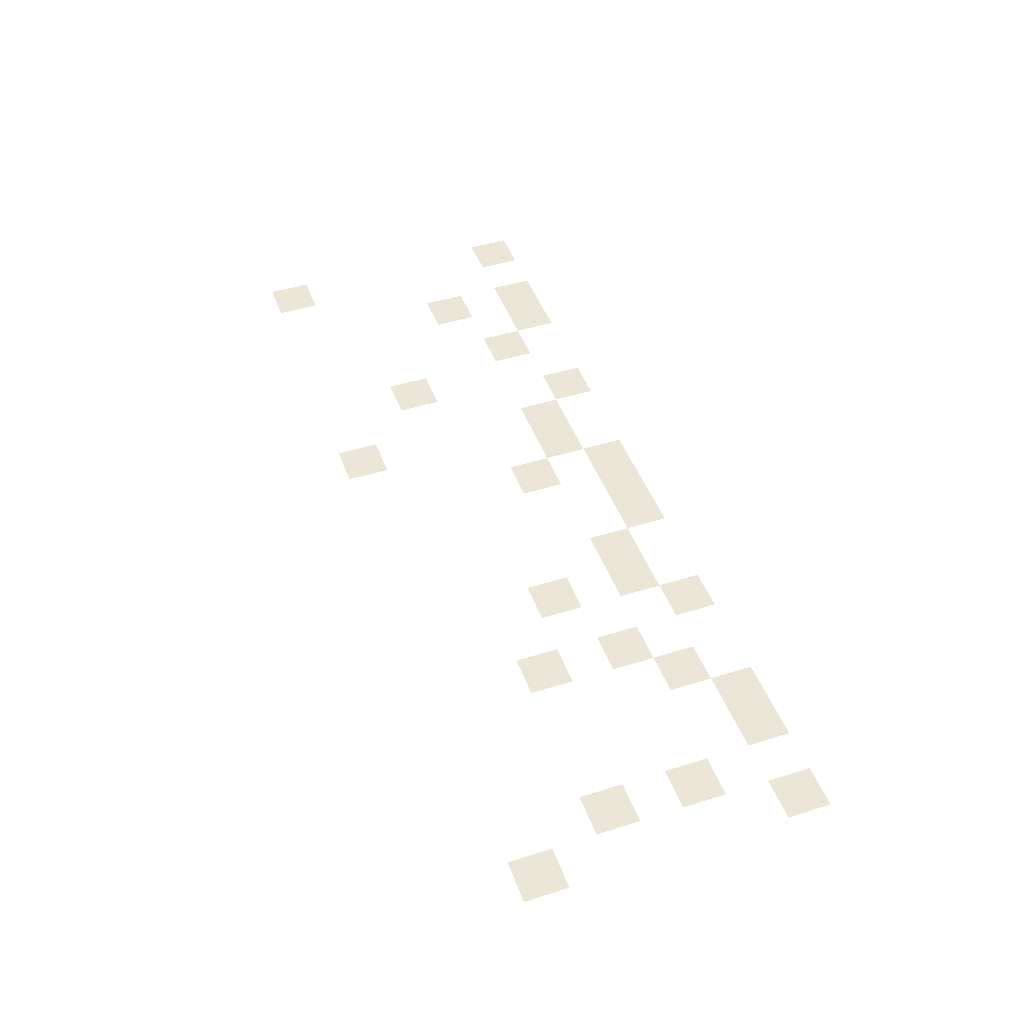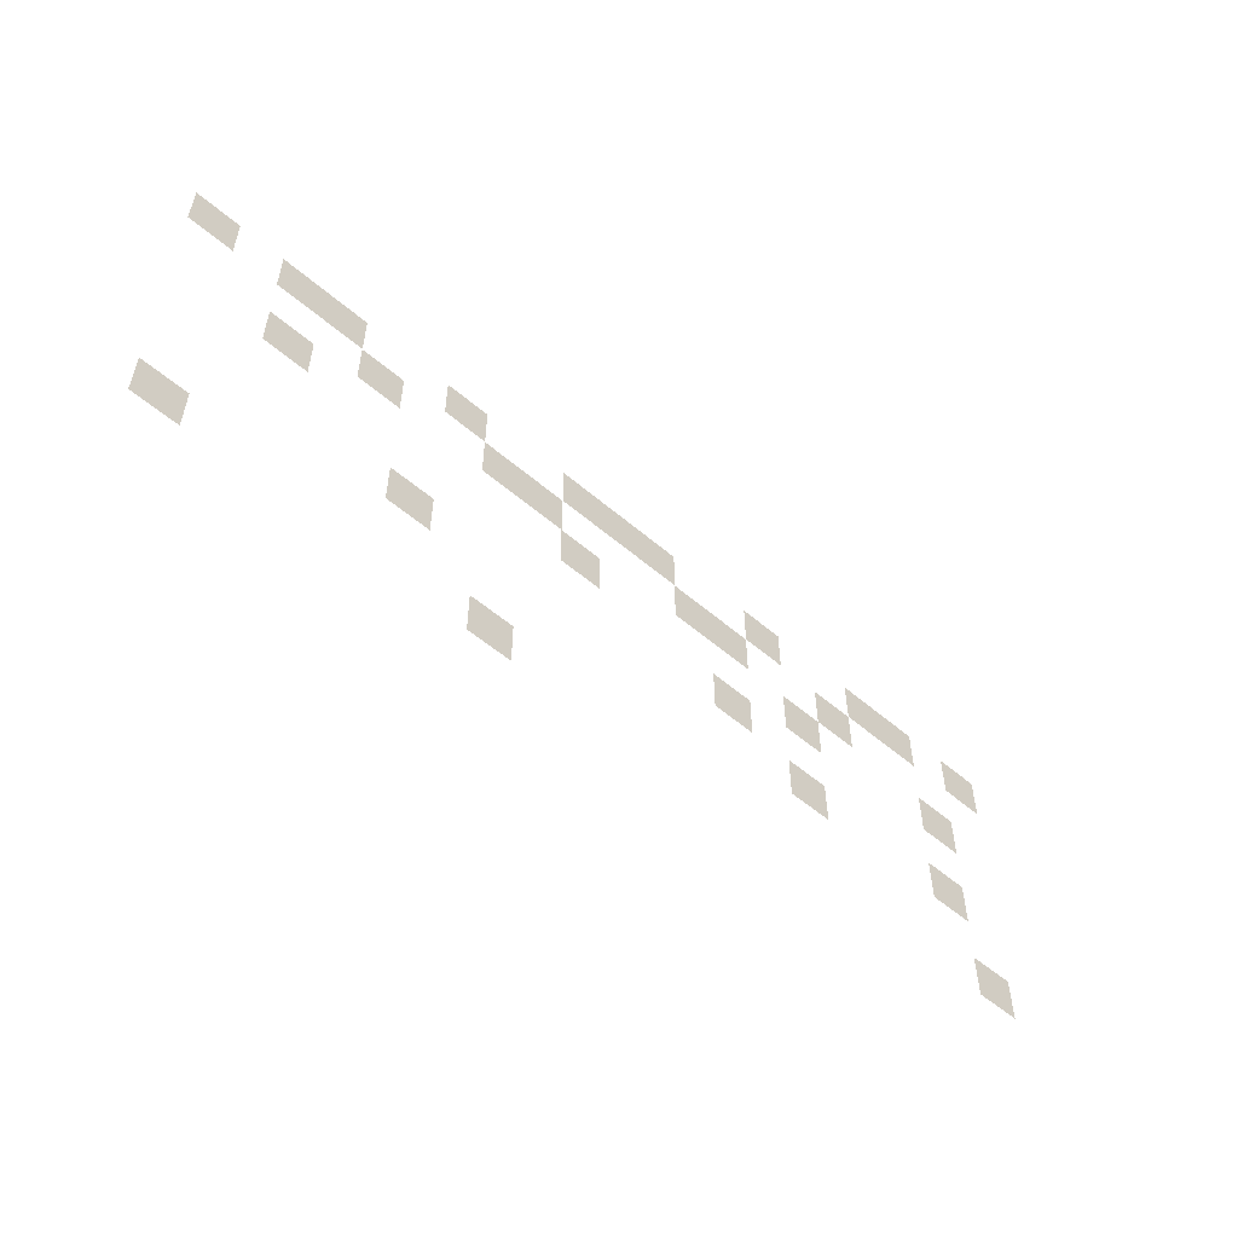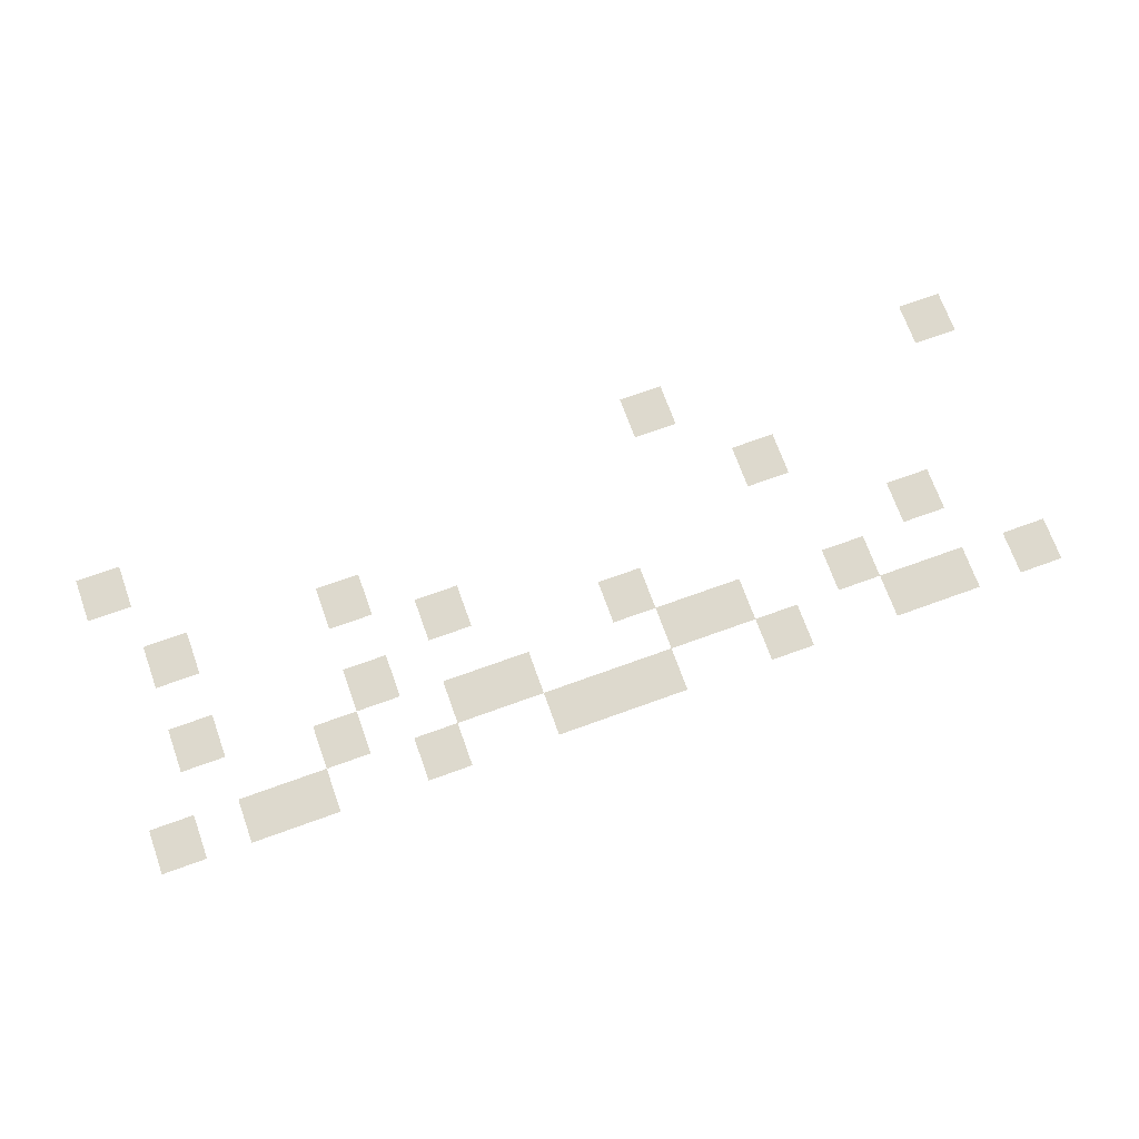
<metadata>
{"format":"obj","ext":"obj","renderer":"f3d","projection":"perspective","resolution":1024,"background":"white","views":[{"elev":46.2,"azim":70.3,"up":"+Z"},{"elev":-53.7,"azim":-42.5,"up":"+Y"},{"elev":71.9,"azim":160.2,"up":"+Z"}]}
</metadata>
<code>
v -32 -32 -0.2
v -48 -32 -0.2
v -48 -16 -0.2
v -32 -16 -0.2
v -64 -32 -0.2
v -80 -32 -0.2
v -80 -16 -0.2
v -64 -16 -0.2
v -80 -32 -0.2
v -96 -32 -0.2
v -96 -16 -0.2
v -80 -16 -0.2
v -128 -32 -0.2
v -144 -32 -0.2
v -144 -16 -0.2
v -128 -16 -0.2
v -176 -32 -0.2
v -192 -32 -0.2
v -192 -16 -0.2
v -176 -16 -0.2
v -192 -32 -0.2
v -208 -32 -0.2
v -208 -16 -0.2
v -192 -16 -0.2
v -208 -32 -0.2
v -224 -32 -0.2
v -224 -16 -0.2
v -208 -16 -0.2
v -256 -32 -0.2
v -272 -32 -0.2
v -272 -16 -0.2
v -256 -16 -0.2
v -304 -32 -0.2
v -320 -32 -0.2
v -320 -16 -0.2
v -304 -16 -0.2
v -320 -32 -0.2
v -336 -32 -0.2
v -336 -16 -0.2
v -320 -16 -0.2
v -352 -32 -0.2
v -368 -32 -0.2
v -368 -16 -0.2
v -352 -16 -0.2
v -96 -48 -0.3
v -112 -48 -0.3
v -112 -32 -0.3
v -96 -32 -0.3
v -144 -48 -0.3
v -160 -48 -0.3
v -160 -32 -0.3
v -144 -32 -0.3
v -160 -48 -0.3
v -176 -48 -0.3
v -176 -32 -0.3
v -160 -32 -0.3
v -224 -48 -0.3
v -240 -48 -0.3
v -240 -32 -0.3
v -224 -32 -0.3
v -240 -48 -0.3
v -256 -48 -0.3
v -256 -32 -0.3
v -240 -32 -0.3
v -288 -48 -0.3
v -304 -48 -0.3
v -304 -32 -0.3
v -288 -32 -0.3
v -48 -64 -0.4
v -64 -64 -0.4
v -64 -48 -0.4
v -48 -48 -0.4
v -112 -64 -0.4
v -128 -64 -0.4
v -128 -48 -0.4
v -112 -48 -0.4
v -208 -64 -0.4
v -224 -64 -0.4
v -224 -48 -0.4
v -208 -48 -0.4
v -320 -64 -0.4
v -336 -64 -0.4
v -336 -48 -0.4
v -320 -48 -0.4
v -144 -80 -0.5
v -160 -80 -0.5
v -160 -64 -0.5
v -144 -64 -0.5
v -48 -96 -0.6
v -64 -96 -0.6
v -64 -80 -0.6
v -48 -80 -0.6
v -112 -96 -0.6
v -128 -96 -0.6
v -128 -80 -0.6
v -112 -80 -0.6
v -272 -96 -0.6
v -288 -96 -0.6
v -288 -80 -0.6
v -272 -80 -0.6
v -32 -128 -0.8
v -48 -128 -0.8
v -48 -112 -0.8
v -32 -112 -0.8
v -240 -128 -0.8
v -256 -128 -0.8
v -256 -112 -0.8
v -240 -112 -0.8
v -352 -128 -0.8
v -368 -128 -0.8
v -368 -112 -0.8
v -352 -112 -0.8
g Dungeon_mesh_0003
f 1 2 3 4
f 5 6 7 8
f 9 10 11 12
f 13 14 15 16
f 17 18 19 20
f 21 22 23 24
f 25 26 27 28
f 29 30 31 32
f 33 34 35 36
f 37 38 39 40
f 41 42 43 44
f 45 46 47 48
f 49 50 51 52
f 53 54 55 56
f 57 58 59 60
f 61 62 63 64
f 65 66 67 68
f 69 70 71 72
f 73 74 75 76
f 77 78 79 80
f 81 82 83 84
f 85 86 87 88
f 89 90 91 92
f 93 94 95 96
f 97 98 99 100
f 101 102 103 104
f 105 106 107 108
f 109 110 111 112

</code>
